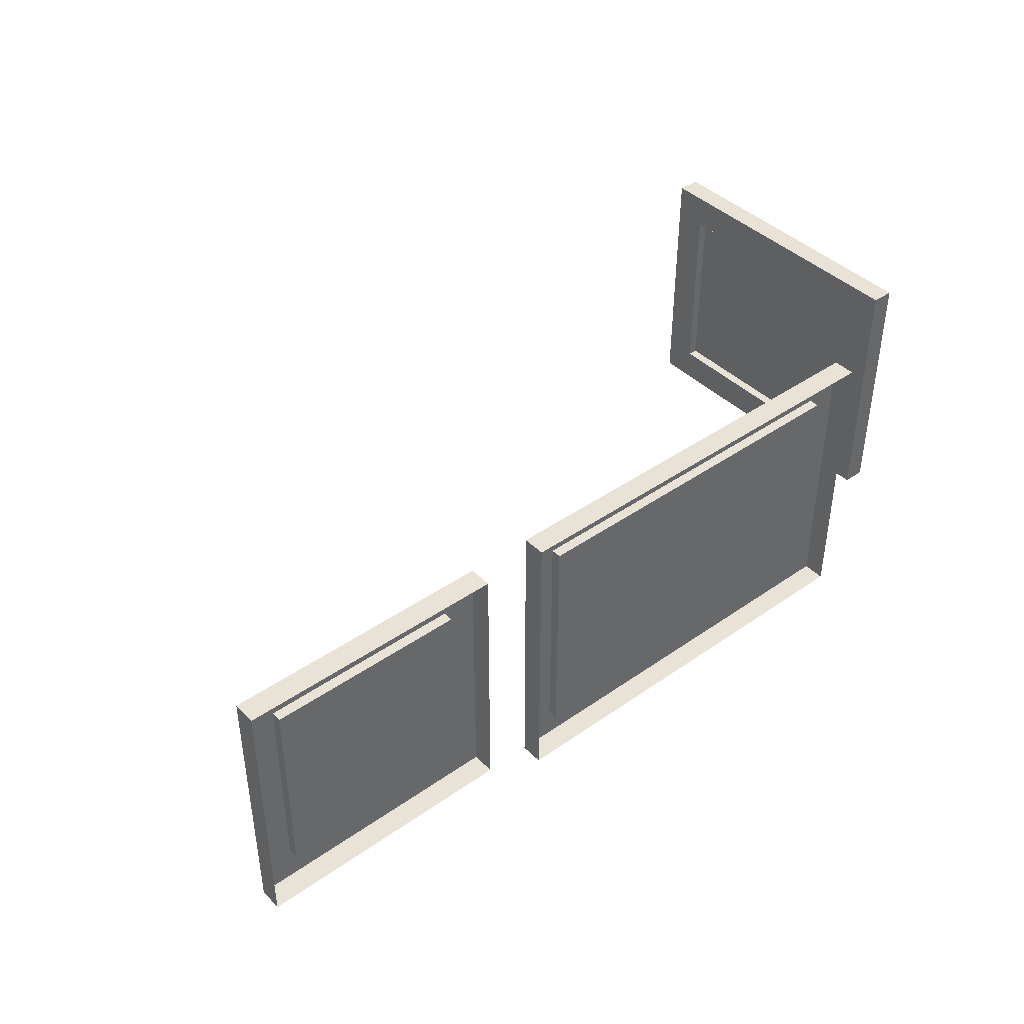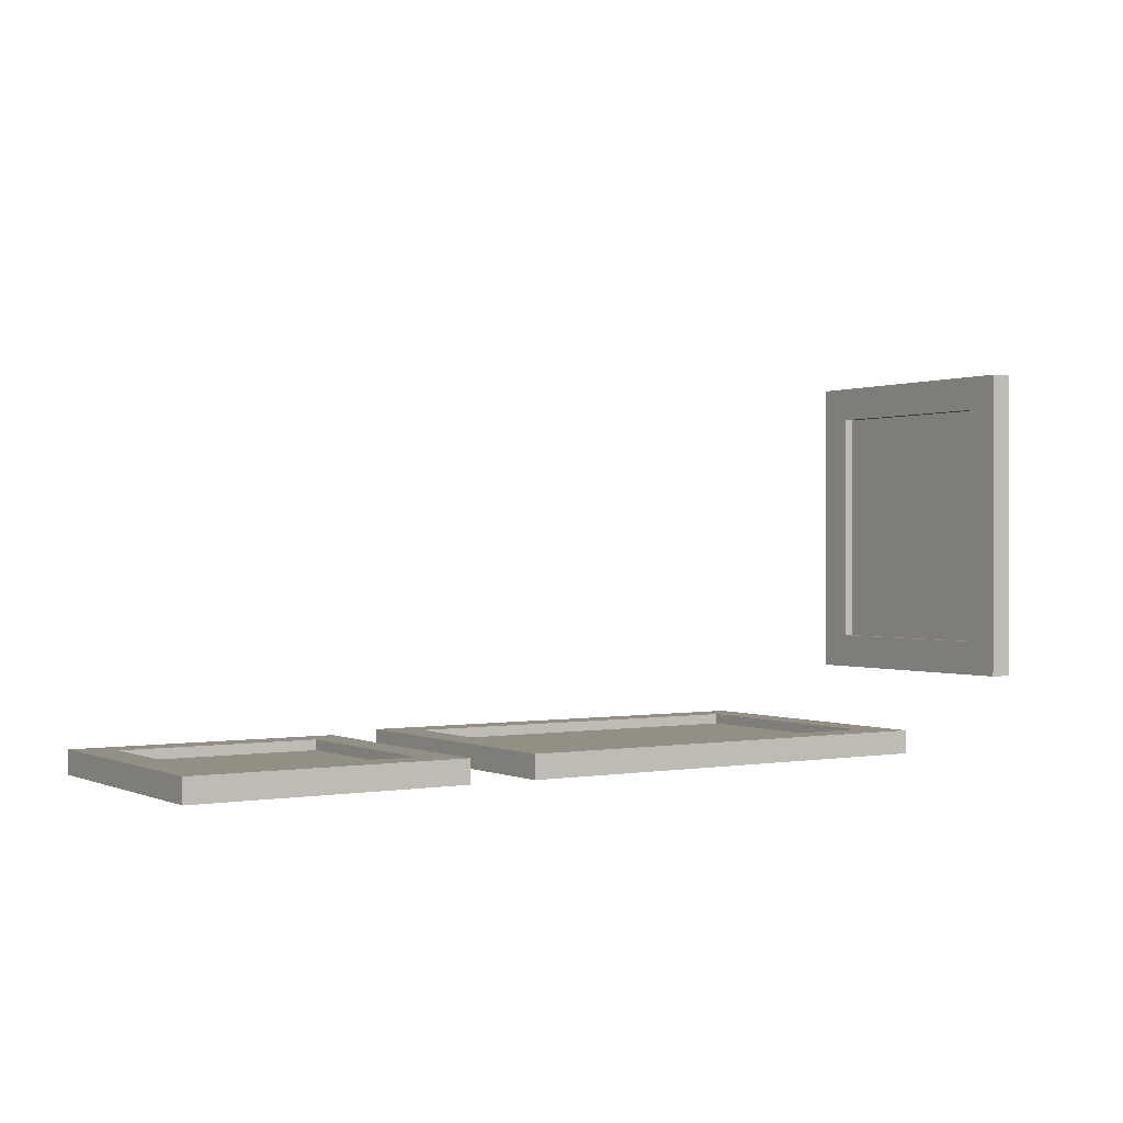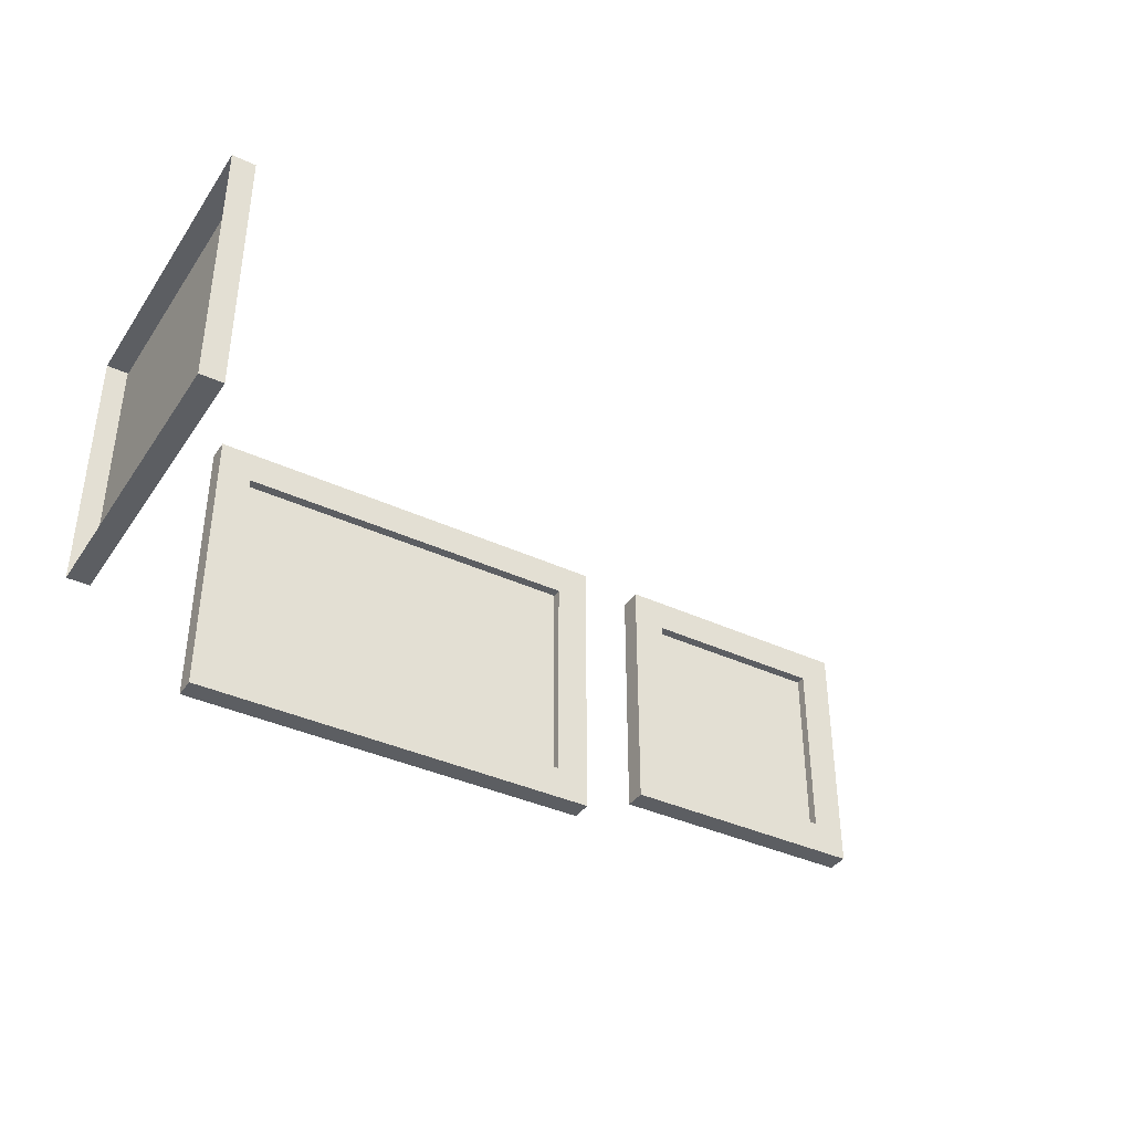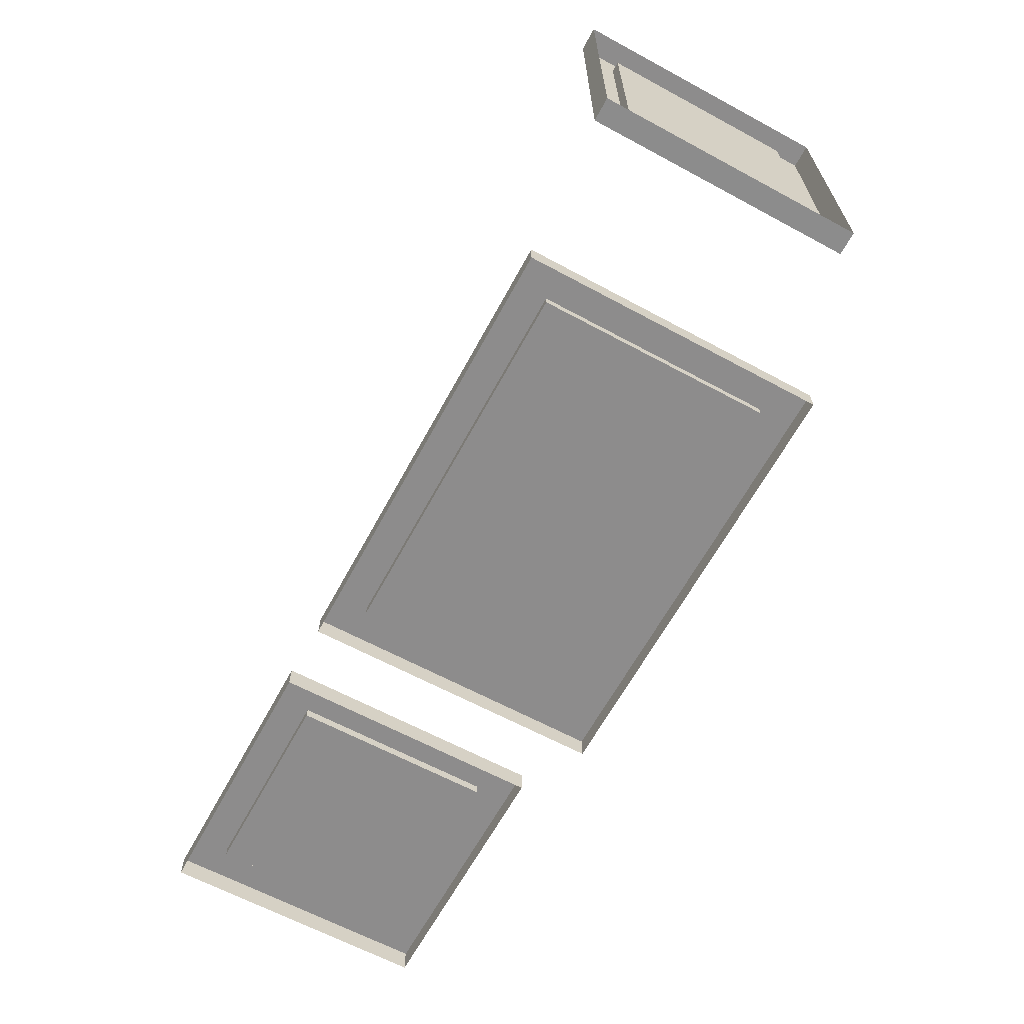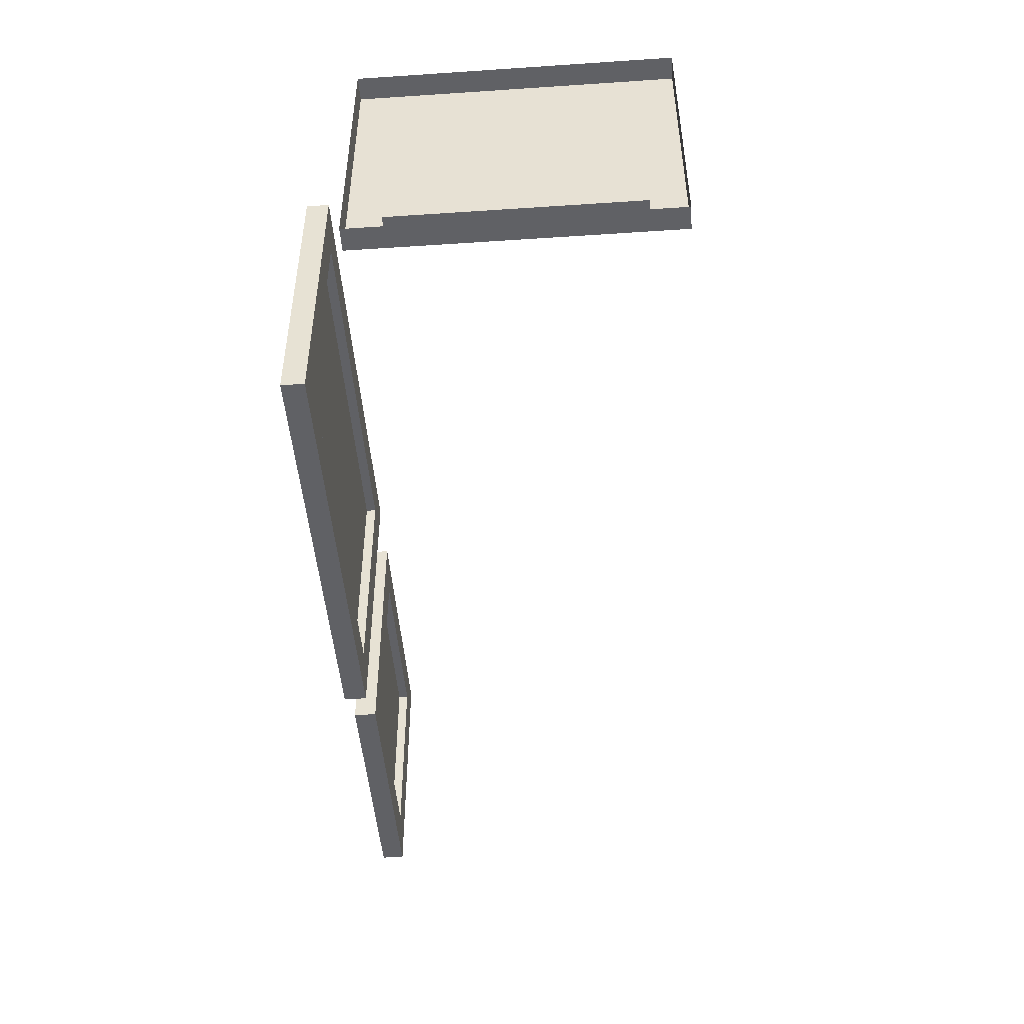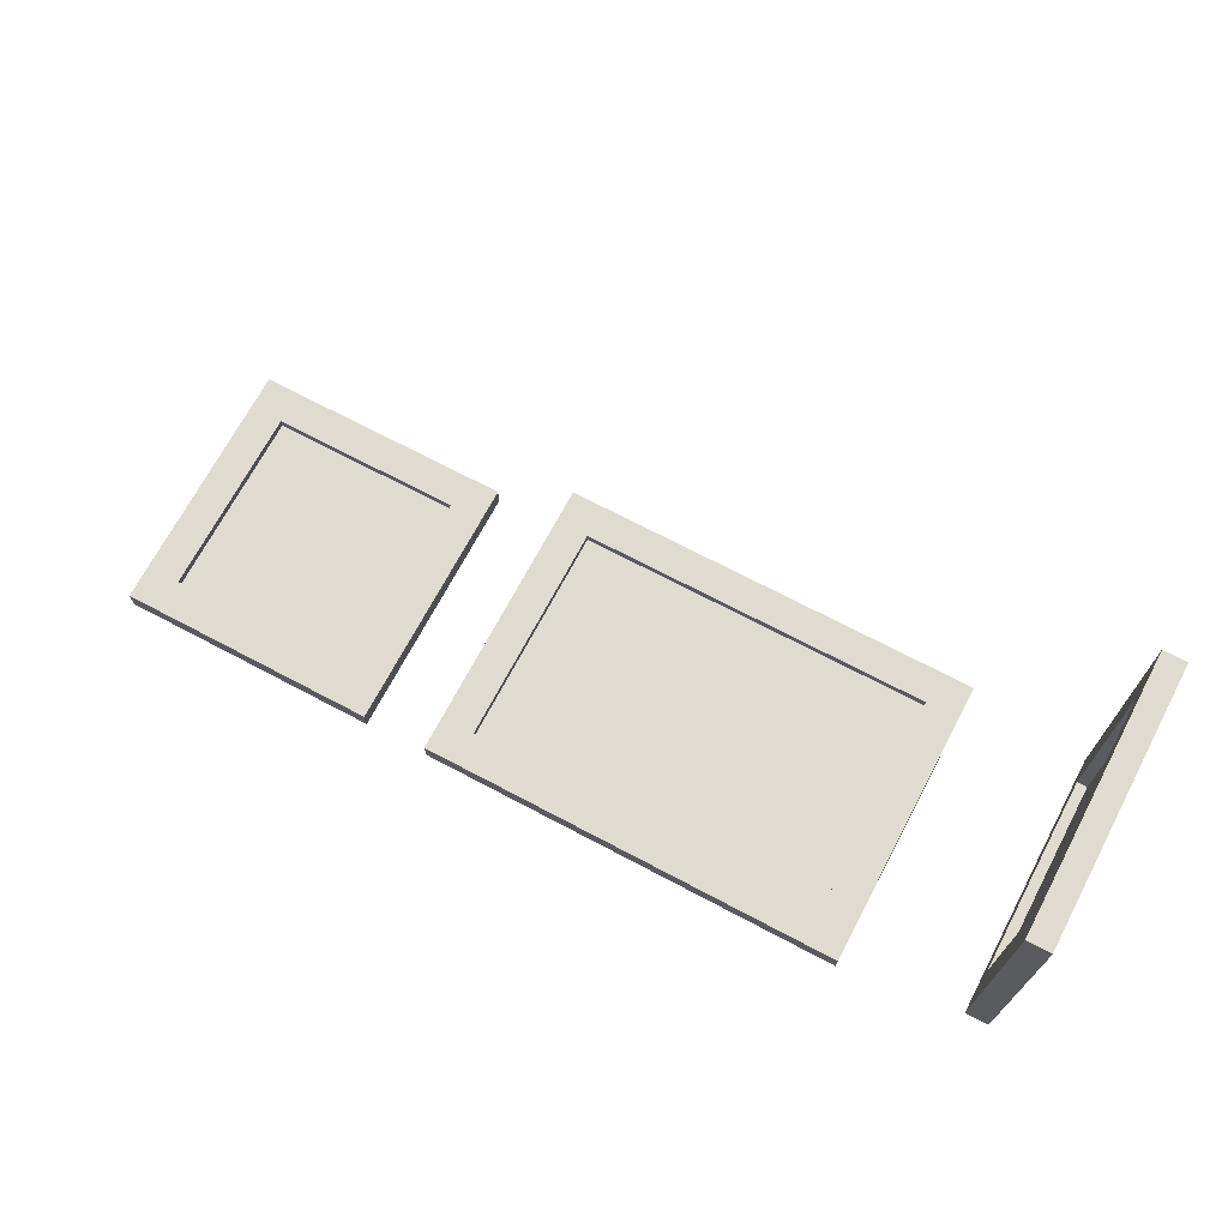
<metadata>
{"format":"obj","ext":"obj","renderer":"f3d","projection":"perspective","resolution":1024,"background":"white","views":[{"elev":41.5,"azim":-40.2,"up":"+Z"},{"elev":0.3,"azim":-33.0,"up":"+Y"},{"elev":-38.1,"azim":149.4,"up":"+Z"},{"elev":-64.3,"azim":61.5,"up":"+Y"},{"elev":-47.4,"azim":94.3,"up":"+Z"},{"elev":69.8,"azim":27.9,"up":"+Y"}]}
</metadata>
<code>
g img`s
v -0.8604 -21.13 21.31
v 8.64 -21.13 21.31
v -0.1105 -21.13 22.06
v -0.1105 -21.13 27.06
v -0.8604 -21.13 27.81
v 7.89 -21.13 27.06
v 8.64 -21.13 27.81
v 7.89 -21.13 22.06
v 7.89 -21.35 22.06
v -0.1105 -21.35 27.06
v -0.1105 -21.35 22.06
v 7.89 -21.35 27.06
v 8.64 -21.63 21.31
v -0.8604 -21.13 21.31
v -0.8604 -21.63 21.31
v 8.64 -21.13 21.31
v -0.8604 -21.13 27.81
v -0.8604 -21.63 21.31
v -0.8604 -21.13 21.31
v -0.8604 -21.63 27.81
v -0.8604 -21.63 27.81
v 8.64 -21.13 27.81
v 8.64 -21.63 27.81
v -0.8604 -21.13 27.81
v 8.64 -21.13 21.31
v 8.64 -21.63 27.81
v 8.64 -21.13 27.81
v 8.64 -21.63 21.31
v 7.89 -21.13 27.06
v 7.89 -21.35 22.06
v 7.89 -21.13 22.06
v 7.89 -21.35 27.06
v -0.1105 -21.13 27.06
v 7.89 -21.35 27.06
v 7.89 -21.13 27.06
v -0.1105 -21.35 27.06
v -0.1105 -21.13 27.06
v -0.1105 -21.35 22.06
v -0.1105 -21.35 27.06
v -0.1105 -21.13 22.06
v 7.89 -21.13 22.06
v -0.1105 -21.35 22.06
v -0.1105 -21.13 22.06
v 7.89 -21.35 22.06
v 11.26 -20.05 22.06
v 11.26 -13.3 22.06
v 11.26 -19.3 22.81
v 11.26 -19.3 27.06
v 11.26 -20.05 27.81
v 11.26 -14.05 27.06
v 11.26 -13.3 27.81
v 11.26 -14.05 22.81
v 11.48 -14.05 22.81
v 11.48 -19.3 27.06
v 11.48 -19.3 22.81
v 11.48 -14.05 27.06
v 11.26 -13.3 22.06
v 11.76 -20.05 22.06
v 11.76 -13.3 22.06
v 11.26 -20.05 22.06
v 11.26 -20.05 22.06
v 11.76 -20.05 27.81
v 11.76 -20.05 22.06
v 11.26 -20.05 27.81
v 11.26 -13.3 27.81
v 11.76 -20.05 27.81
v 11.26 -20.05 27.81
v 11.76 -13.3 27.81
v 11.26 -13.3 22.06
v 11.76 -13.3 27.81
v 11.26 -13.3 27.81
v 11.76 -13.3 22.06
v 11.26 -14.05 27.06
v 11.48 -14.05 22.81
v 11.26 -14.05 22.81
v 11.48 -14.05 27.06
v 11.26 -14.05 27.06
v 11.48 -19.3 27.06
v 11.48 -14.05 27.06
v 11.26 -19.3 27.06
v 11.26 -19.3 22.81
v 11.48 -19.3 27.06
v 11.26 -19.3 27.06
v 11.48 -19.3 22.81
v 11.48 -19.3 22.81
v 11.26 -14.05 22.81
v 11.48 -14.05 22.81
v 11.26 -19.3 22.81
v -8.044 -21.13 22.06
v -2.294 -21.13 22.06
v -7.294 -21.13 22.81
v -3.044 -21.13 22.81
v -3.044 -21.35 22.81
v -7.294 -21.35 27.06
v -7.294 -21.35 22.81
v -3.044 -21.35 27.06
v -2.294 -21.13 22.06
v -8.044 -21.63 22.06
v -2.294 -21.63 22.06
v -8.044 -21.13 22.06
v -8.044 -21.63 27.81
v -8.044 -21.13 22.06
v -8.044 -21.13 27.81
v -8.044 -21.63 22.06
v -2.294 -21.13 27.81
v -8.044 -21.63 27.81
v -8.044 -21.13 27.81
v -2.294 -21.63 27.81
v -2.294 -21.13 22.06
v -2.294 -21.63 27.81
v -2.294 -21.13 27.81
v -2.294 -21.63 22.06
v -3.044 -21.13 27.06
v -3.044 -21.35 22.81
v -3.044 -21.13 22.81
v -3.044 -21.35 27.06
v -7.294 -21.35 27.06
v -3.044 -21.13 27.06
v -7.294 -21.13 27.06
v -3.044 -21.35 27.06
v -7.294 -21.13 27.06
v -7.294 -21.35 22.81
v -7.294 -21.35 27.06
v -7.294 -21.13 22.81
v -3.044 -21.35 22.81
v -7.294 -21.13 22.81
v -3.044 -21.13 22.81
v -7.294 -21.35 22.81
v -8.044 -21.13 22.06
v -7.294 -21.13 27.06
v -8.044 -21.13 27.81
v -7.294 -21.13 22.81
v -7.294 -21.13 27.06
v -2.294 -21.13 27.81
v -8.044 -21.13 27.81
v -3.044 -21.13 27.06
v -3.044 -21.13 22.81
v -2.294 -21.13 27.81
v -3.044 -21.13 27.06
v -2.294 -21.13 22.06
g img`s_0
f 3 2 1
f 4 3 1
f 5 4 1
f 4 5 6
f 5 7 6
f 6 7 8
f 7 2 8
f 8 2 3
f 11 10 9
f 12 9 10
f 15 14 13
f 16 13 14
f 19 18 17
f 20 17 18
f 23 22 21
f 24 21 22
f 27 26 25
f 28 25 26
f 31 30 29
f 32 29 30
f 35 34 33
f 36 33 34
f 39 38 37
f 40 37 38
f 43 42 41
f 44 41 42
f 47 46 45
f 48 47 45
f 49 48 45
f 48 49 50
f 49 51 50
f 50 51 52
f 51 46 52
f 52 46 47
f 55 54 53
f 56 53 54
f 59 58 57
f 60 57 58
f 63 62 61
f 64 61 62
f 67 66 65
f 68 65 66
f 71 70 69
f 72 69 70
f 75 74 73
f 76 73 74
f 79 78 77
f 80 77 78
f 83 82 81
f 84 81 82
f 87 86 85
f 88 85 86
f 91 90 89
f 92 90 91
f 95 94 93
f 96 93 94
f 99 98 97
f 100 97 98
f 103 102 101
f 104 101 102
f 107 106 105
f 108 105 106
f 111 110 109
f 112 109 110
f 115 114 113
f 116 113 114
f 119 118 117
f 120 117 118
f 123 122 121
f 124 121 122
f 127 126 125
f 128 125 126
f 131 130 129
f 130 132 129
f 135 134 133
f 133 134 136
f 139 138 137
f 138 140 137

</code>
